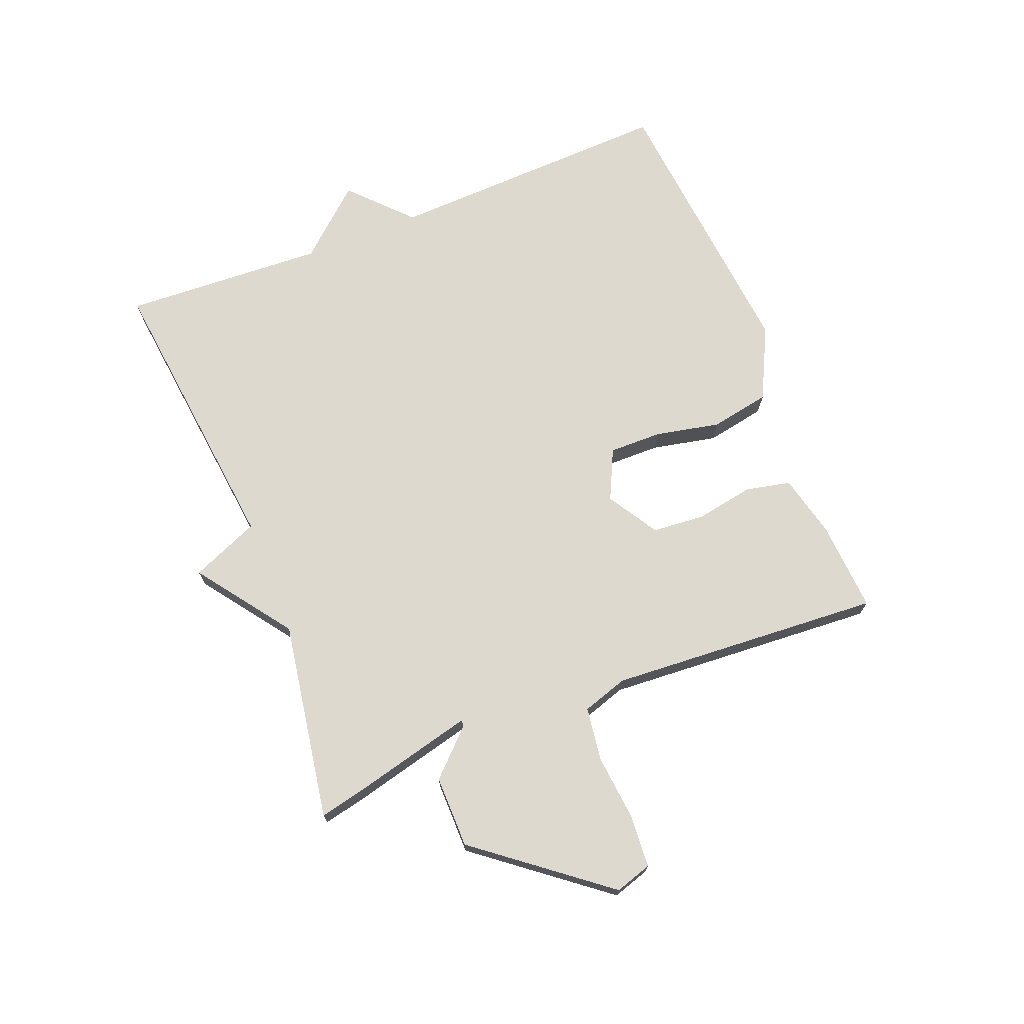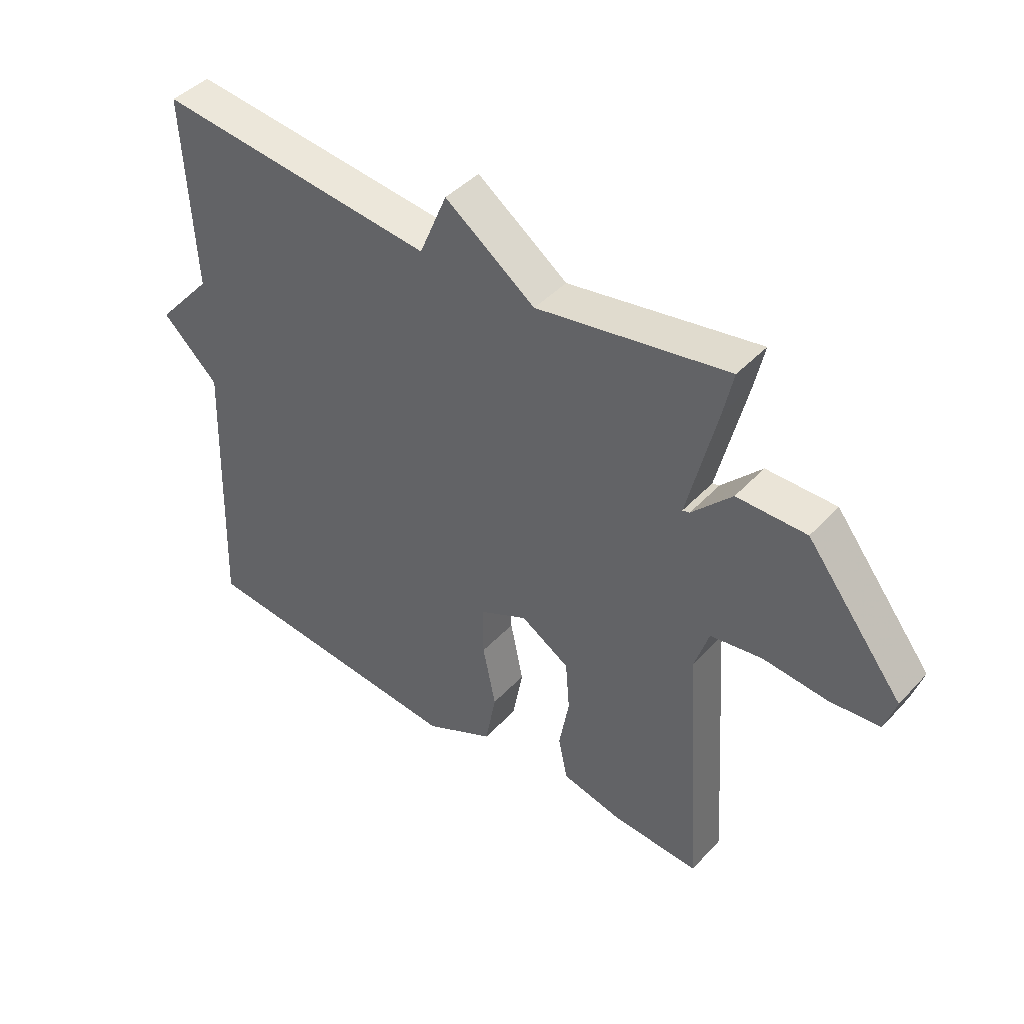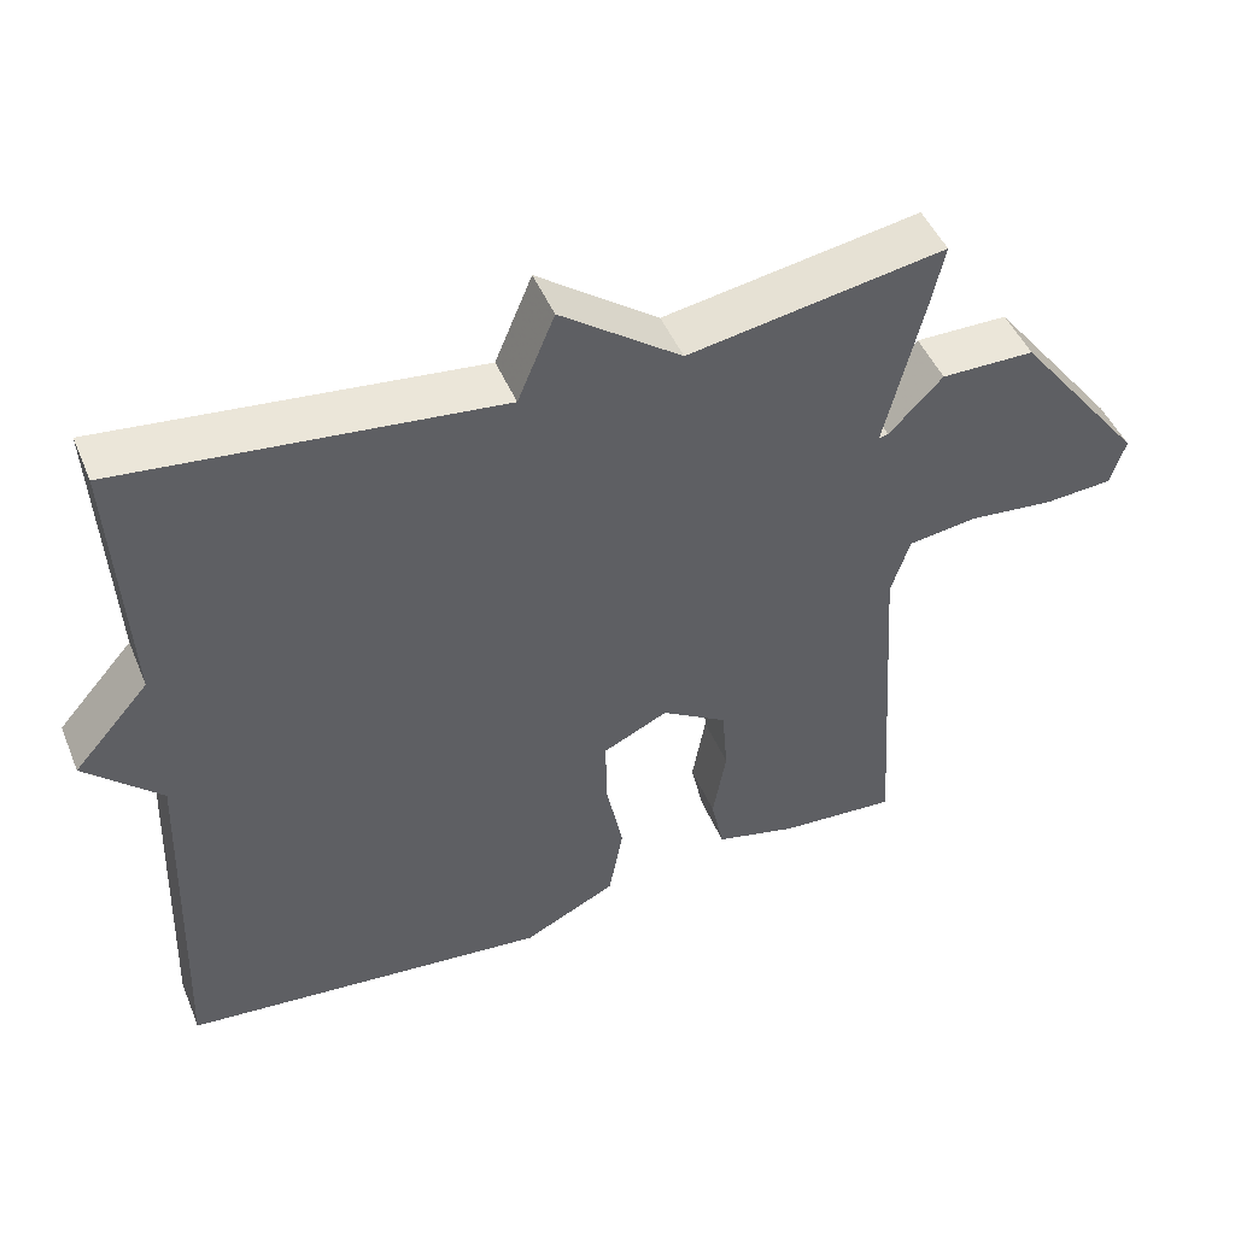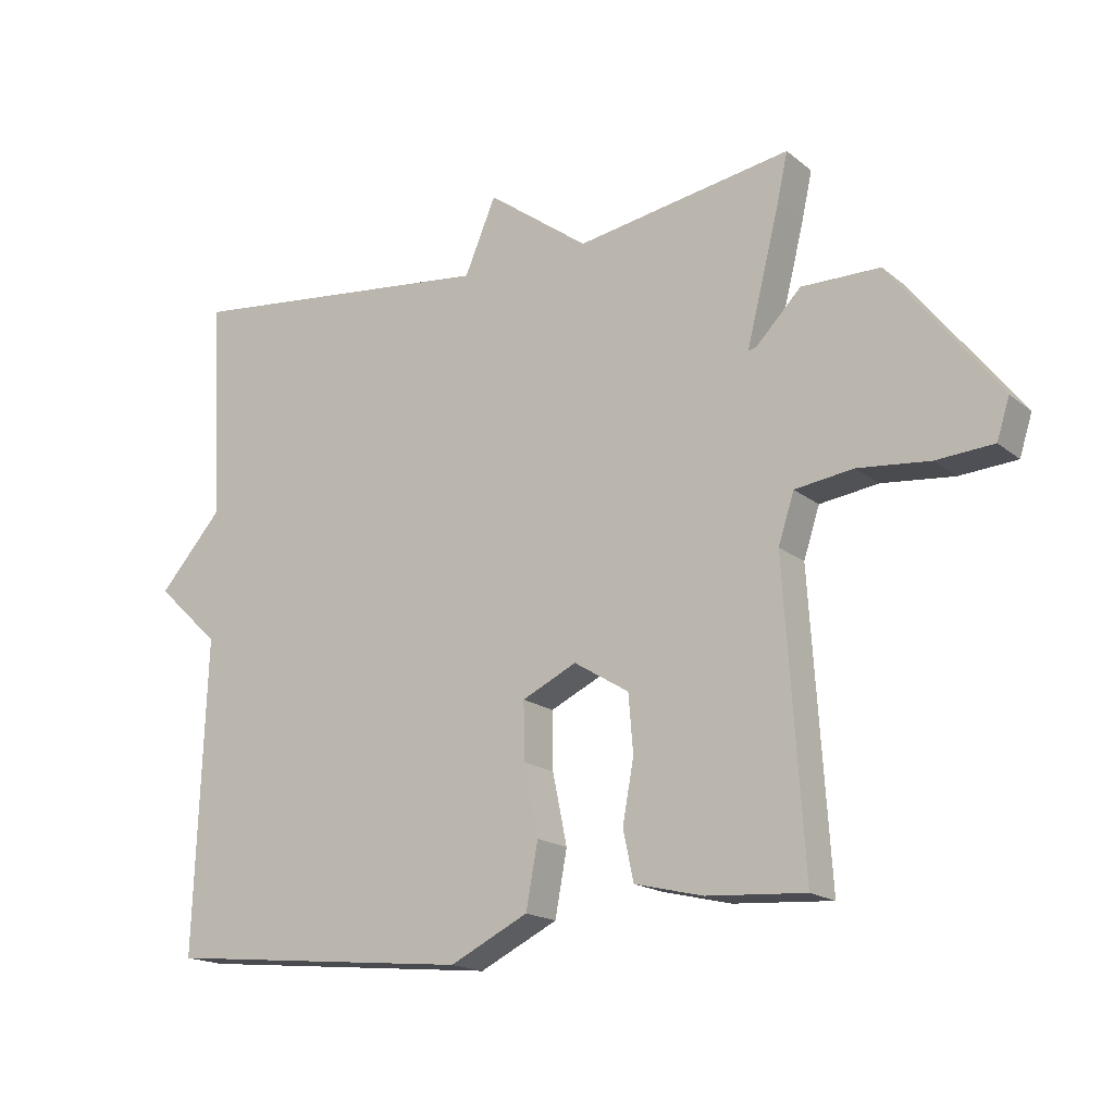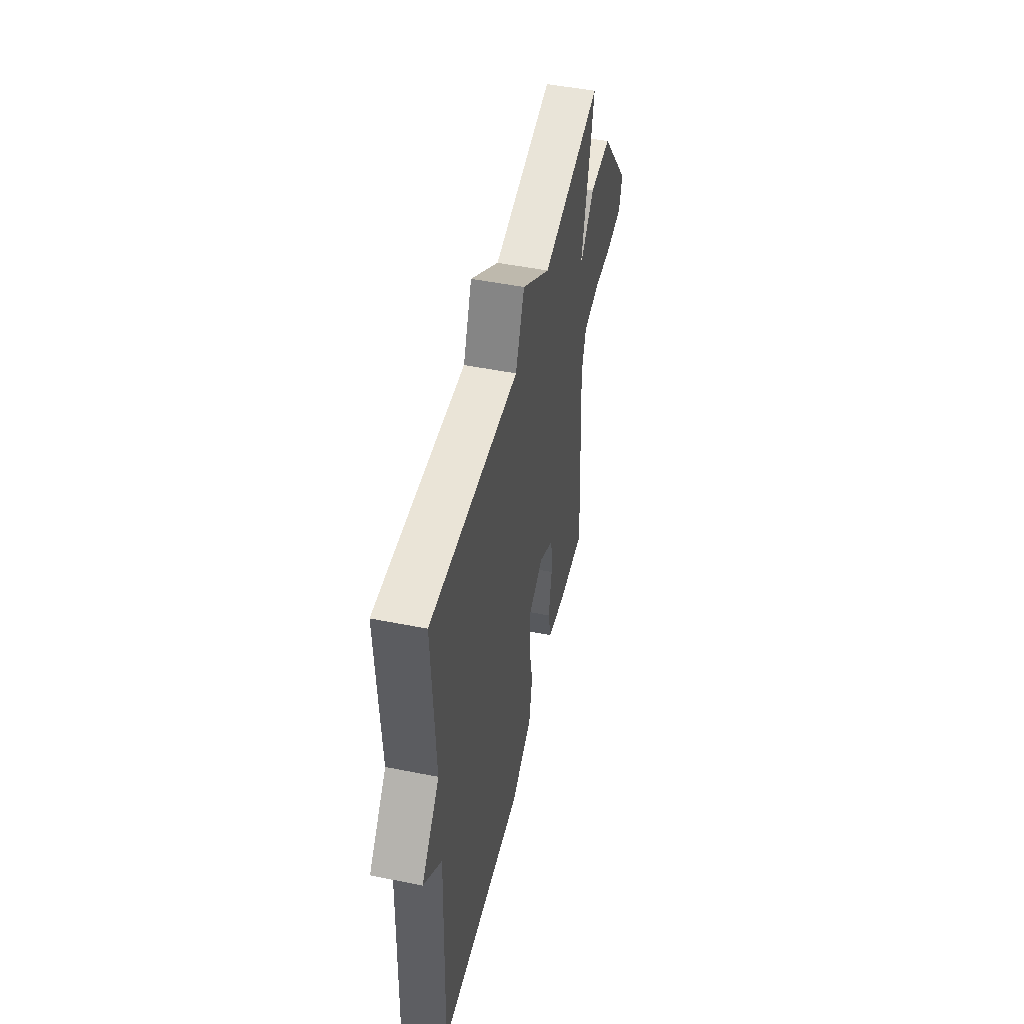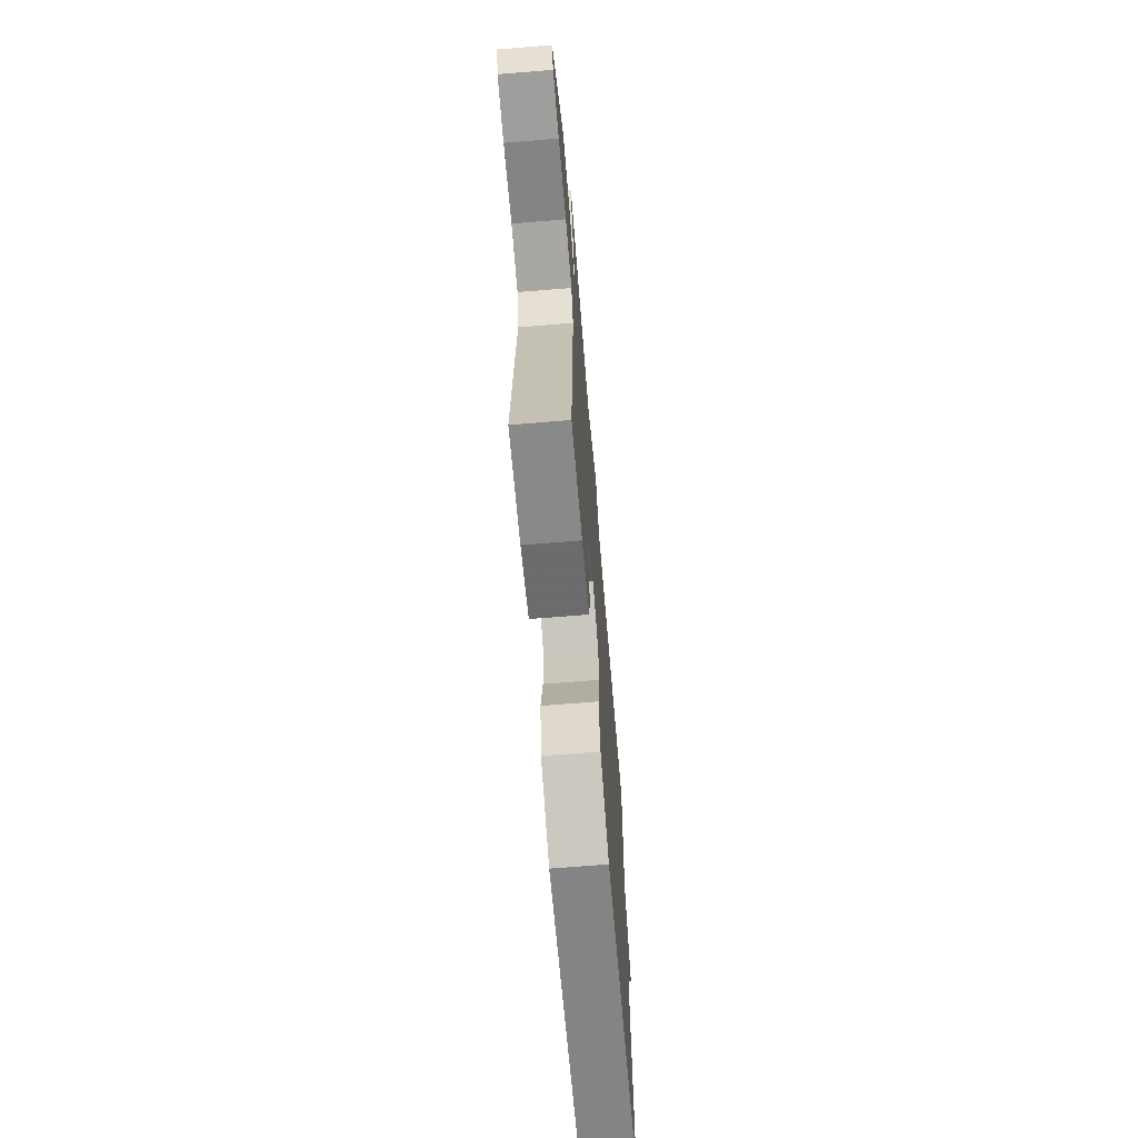
<metadata>
{"format":"obj","ext":"obj","renderer":"f3d","projection":"perspective","resolution":1024,"background":"white","views":[{"elev":71.8,"azim":68.4,"up":"+Y"},{"elev":43.1,"azim":39.0,"up":"+Z"},{"elev":47.3,"azim":-22.1,"up":"+Z"},{"elev":-17.4,"azim":33.3,"up":"+Z"},{"elev":49.4,"azim":-77.5,"up":"+Z"},{"elev":-67.0,"azim":94.7,"up":"+Z"}]}
</metadata>
<code>
v 0.5 0.07 0.5
v 0.484 0.07 0.427
v 0.434 0.07 0.226
v 0.446 0.07 0.229
v 0.514 0.07 0.299
v 0.632 0.07 0.298
v 0.796 0.07 0.088
v 0.777 0.07 0.028
v 0.691 0.07 0.022
v 0.583 0.07 0.033
v 0.495 0.07 0.021
v 0.471 0.07 -0.053
v 0.5 0.07 -0.5
v 0.352 0.07 -0.49
v 0.249 0.07 -0.465
v 0.233 0.07 -0.391
v 0.25 0.07 -0.297
v 0.243 0.07 -0.211
v 0.16 0.07 -0.16
v 0.078 0.07 -0.199
v 0.079 0.07 -0.285
v 0.101 0.07 -0.391
v 0.083 0.07 -0.488
v -0.035 0.07 -0.546
v -0.5 0.07 -0.5
v -0.483 0.07 -0.03
v -0.579 0.07 0.061
v -0.483 0.07 0.17
v -0.5 0.07 0.5
v -0.025 0.07 0.446
v 0.022 0.07 0.558
v 0.175 0.07 0.446
v 0.5 0 0.5
v 0.484 0 0.427
v 0.434 0 0.226
v 0.446 0 0.229
v 0.514 0 0.299
v 0.632 0 0.298
v 0.796 0 0.088
v 0.777 0 0.028
v 0.691 0 0.022
v 0.583 0 0.033
v 0.495 0 0.021
v 0.471 0 -0.053
v 0.5 0 -0.5
v 0.352 0 -0.49
v 0.249 0 -0.465
v 0.233 0 -0.391
v 0.25 0 -0.297
v 0.243 0 -0.211
v 0.16 0 -0.16
v 0.078 0 -0.199
v 0.079 0 -0.285
v 0.101 0 -0.391
v 0.083 0 -0.488
v -0.035 0 -0.546
v -0.5 0 -0.5
v -0.483 0 -0.03
v -0.579 0 0.061
v -0.483 0 0.17
v -0.5 0 0.5
v -0.025 0 0.446
v 0.022 0 0.558
v 0.175 0 0.446
f 30 31 32
f 28 29 30
f 28 30 32
f 27 28 32
f 26 27 32
f 24 25 26
f 23 24 26
f 22 23 26
f 21 22 26
f 20 21 26
f 1 2 3
f 32 1 3
f 26 32 3
f 20 26 3
f 19 20 3
f 15 16 17
f 14 15 17
f 13 14 17
f 12 13 17
f 11 12 17 18
f 8 9 10
f 7 8 10
f 6 7 10
f 5 6 10
f 4 5 10
f 4 10 11
f 11 18 19
f 4 11 19
f 3 4 19
f 64 63 62
f 62 61 60
f 64 62 60
f 64 60 59
f 64 59 58
f 58 57 56
f 58 56 55
f 58 55 54
f 58 54 53
f 58 53 52
f 35 34 33
f 35 33 64
f 35 64 58
f 35 58 52
f 35 52 51
f 49 48 47
f 49 47 46
f 49 46 45
f 49 45 44
f 50 49 44 43
f 42 41 40
f 42 40 39
f 42 39 38
f 42 38 37
f 42 37 36
f 43 42 36
f 51 50 43
f 51 43 36
f 51 36 35
f 1 33 34 2
f 2 34 35 3
f 3 35 36 4
f 4 36 37 5
f 5 37 38 6
f 6 38 39 7
f 7 39 40 8
f 8 40 41 9
f 9 41 42 10
f 10 42 43 11
f 11 43 44 12
f 12 44 45 13
f 13 45 46 14
f 14 46 47 15
f 15 47 48 16
f 16 48 49 17
f 17 49 50 18
f 18 50 51 19
f 19 51 52 20
f 20 52 53 21
f 21 53 54 22
f 22 54 55 23
f 23 55 56 24
f 24 56 57 25
f 25 57 58 26
f 26 58 59 27
f 27 59 60 28
f 28 60 61 29
f 29 61 62 30
f 30 62 63 31
f 31 63 64 32
f 32 64 33 1

</code>
